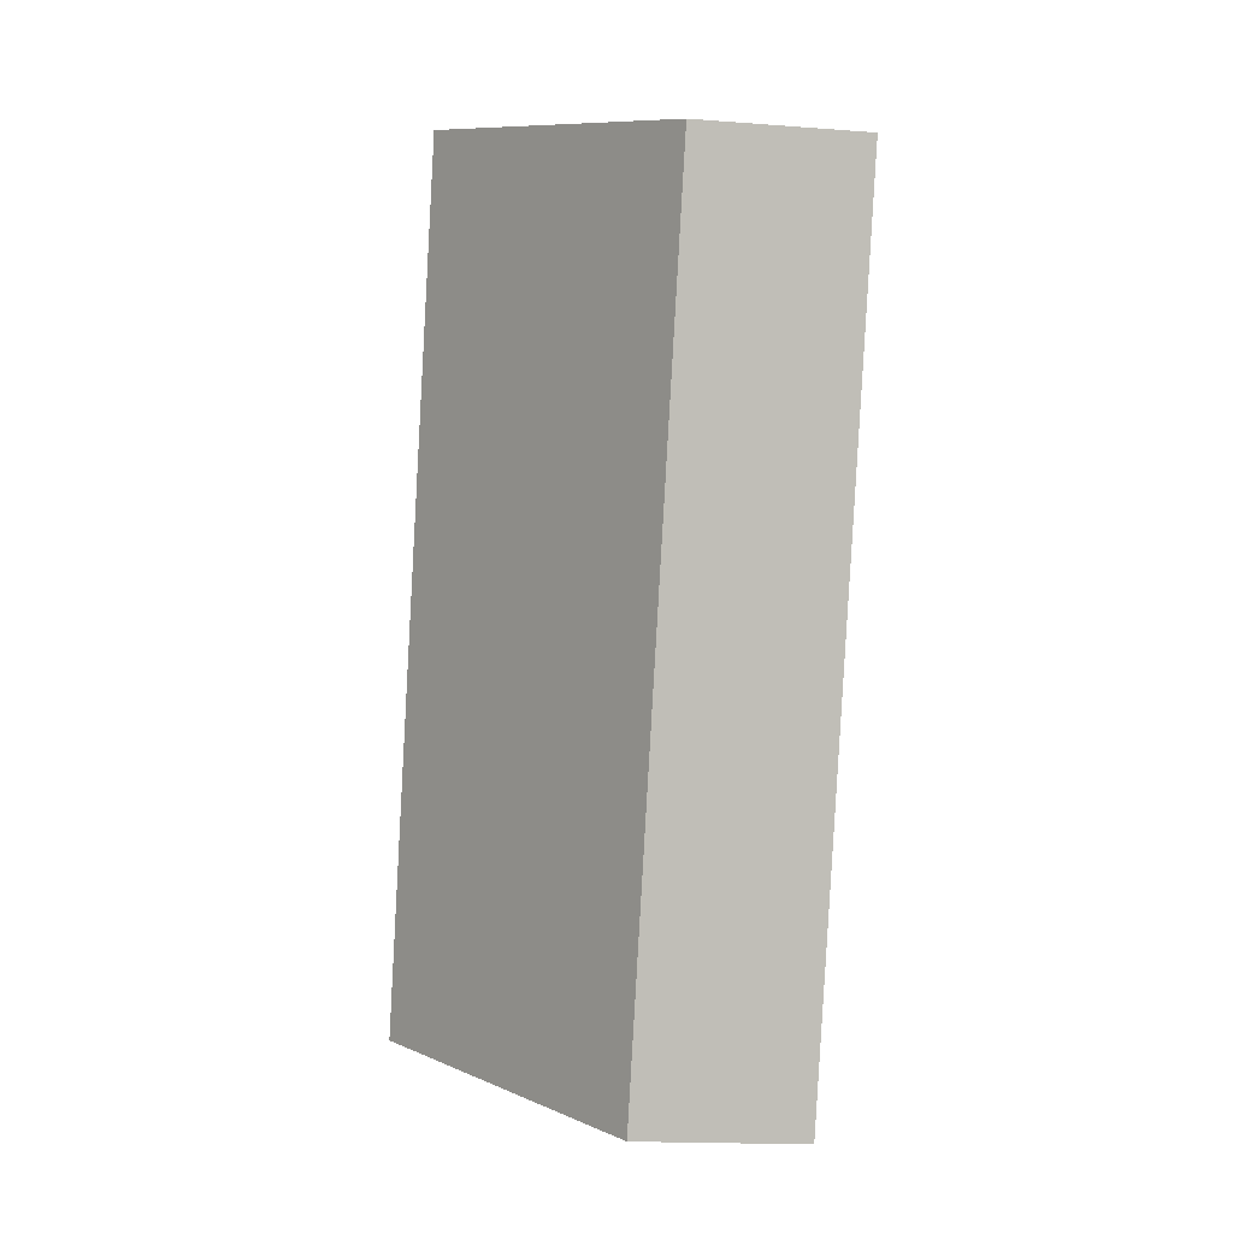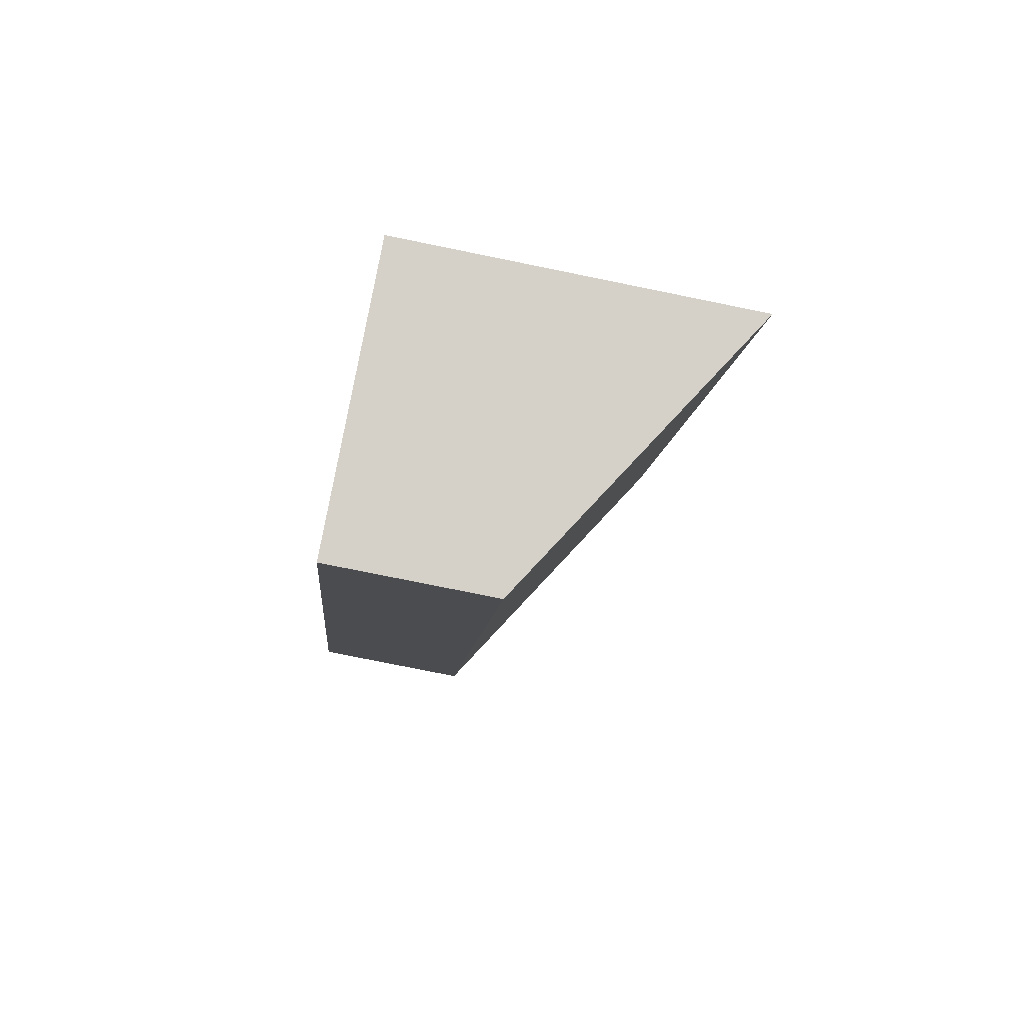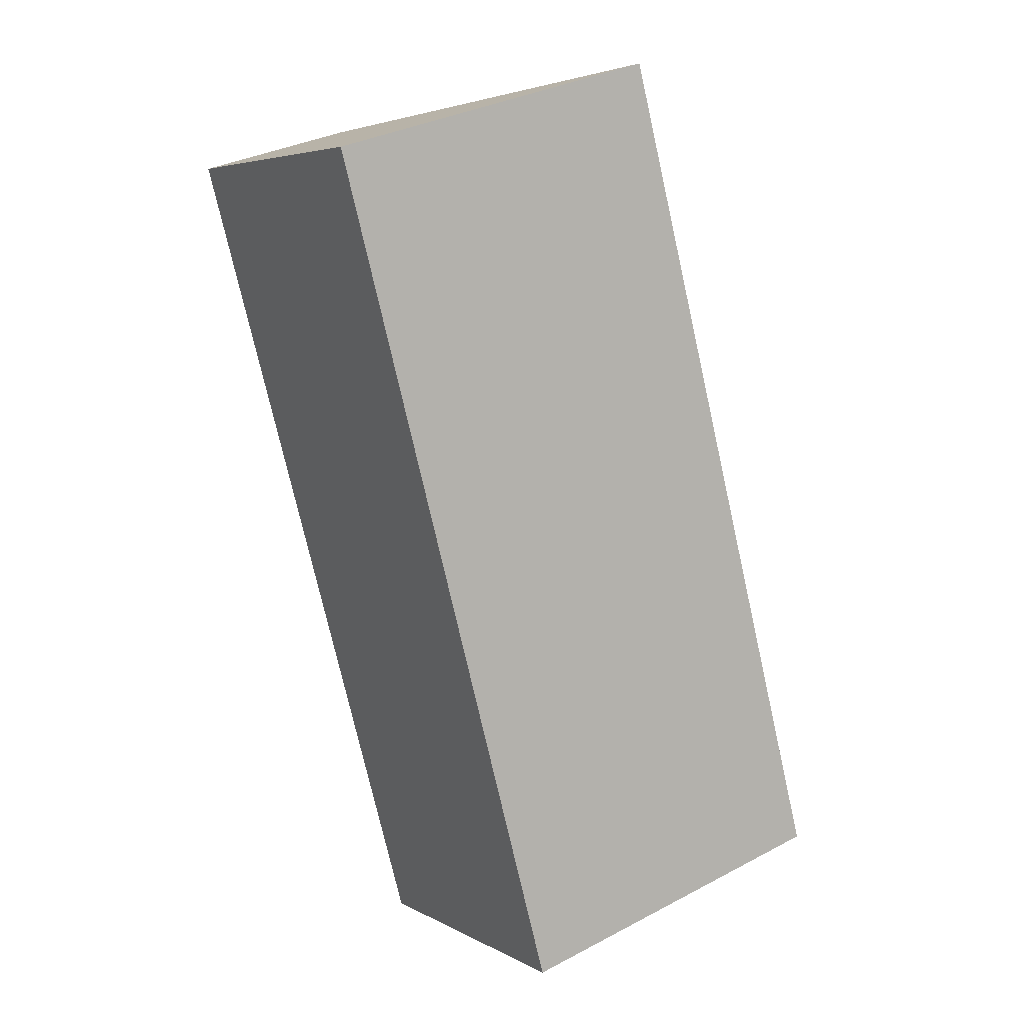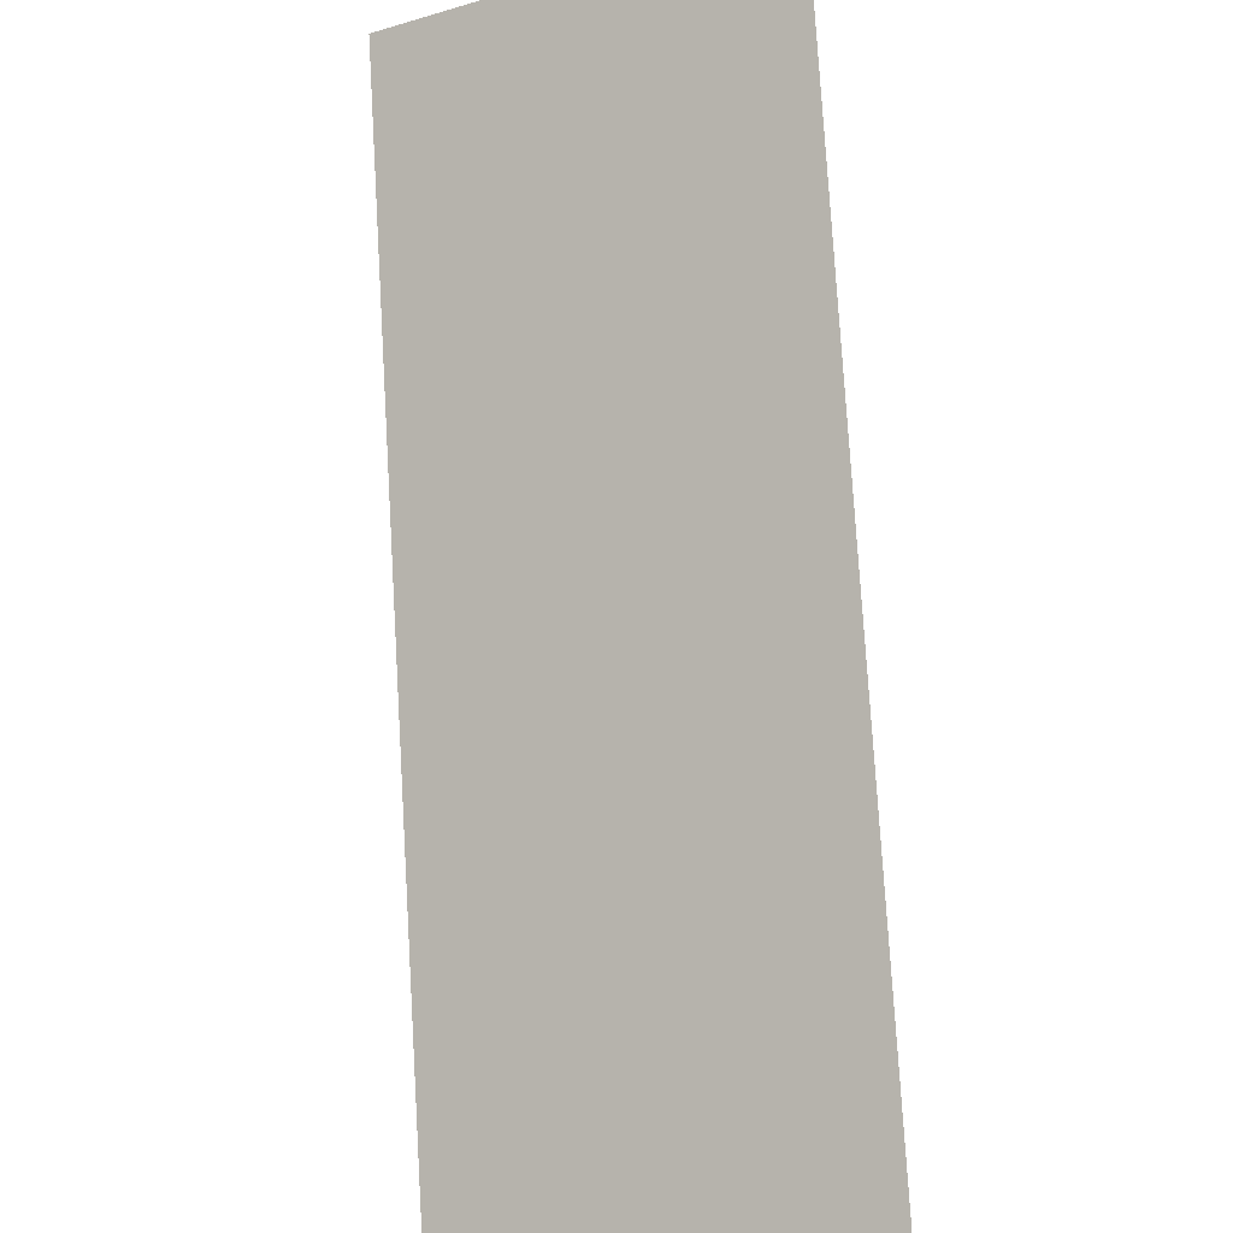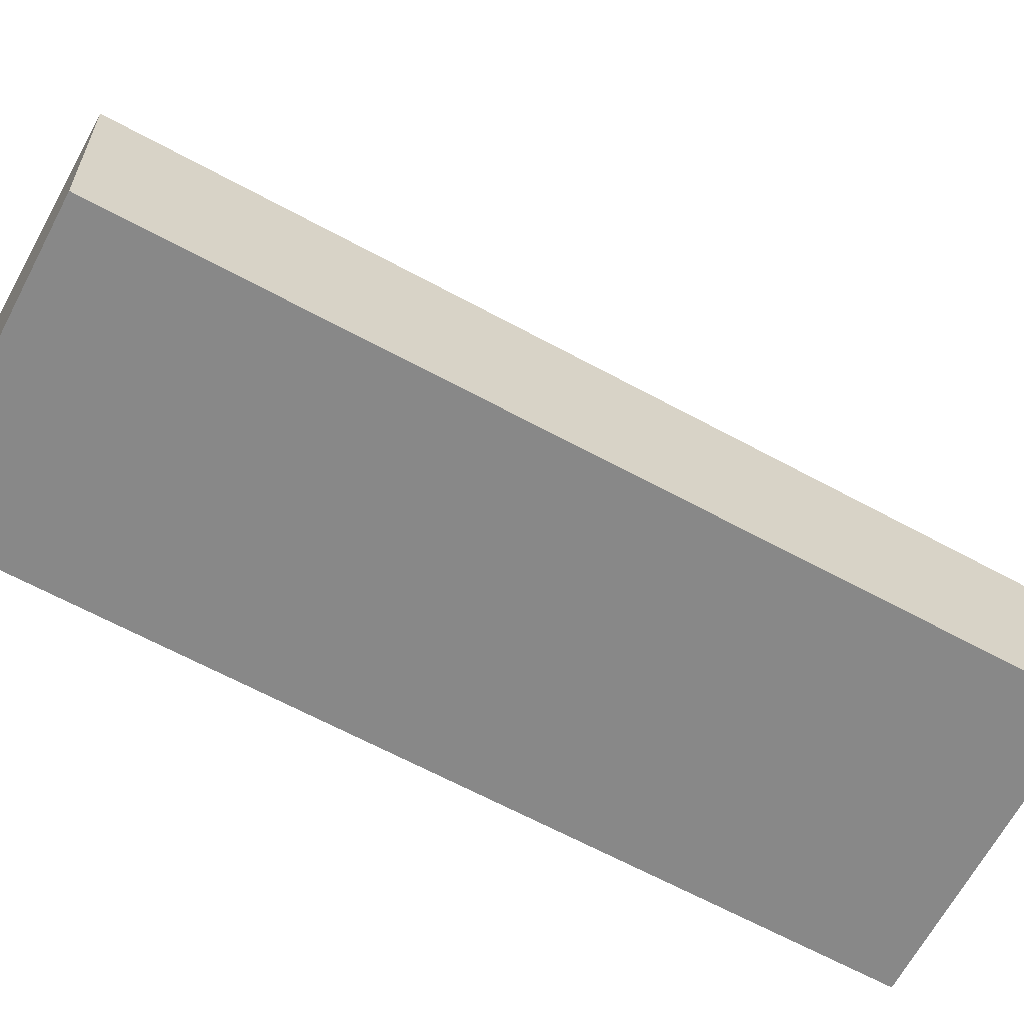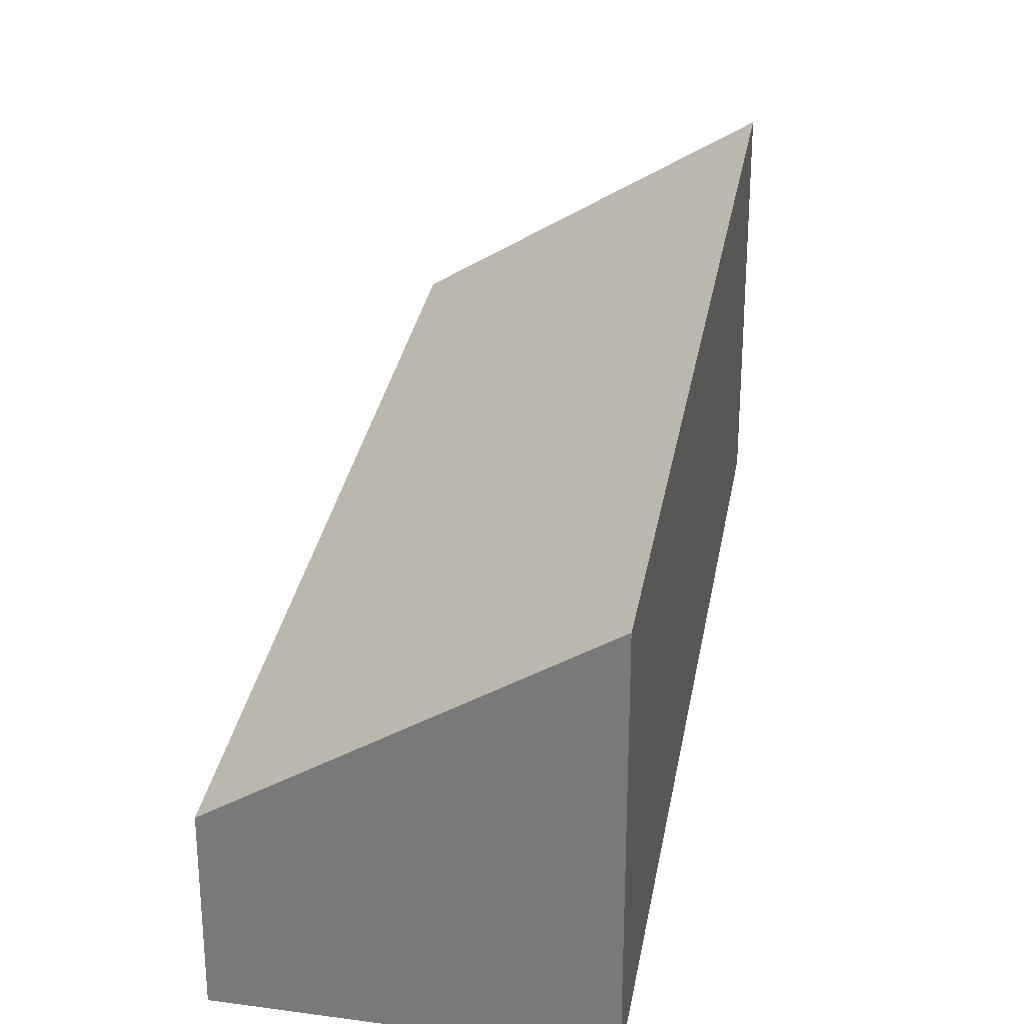
<metadata>
{"format":"obj","ext":"obj","renderer":"f3d","projection":"perspective","resolution":1024,"background":"white","views":[{"elev":-17.7,"azim":-98.4,"up":"+Z"},{"elev":-77.1,"azim":78.5,"up":"+Z"},{"elev":33.8,"azim":54.4,"up":"+Z"},{"elev":76.6,"azim":-25.6,"up":"+Y"},{"elev":-62.7,"azim":-141.3,"up":"+Y"},{"elev":30.2,"azim":-12.7,"up":"+Y"}]}
</metadata>
<code>
v  0 2.035 1.246e-16
v  7.542 4.423 -8.516
v  4.105 2.05 -10.02
v  3.447 4.423 1.547
v  4.105 6.138e-16 -10.02
v  0 0 0
v  3.447 -9.473e-17 1.547
v  7.542 5.215e-16 -8.516
g defaultobject
f 1 2 3
f 2 1 4
f 5 1 3
f 1 5 6
f 1 7 4
f 7 1 6
f 7 2 4
f 2 7 8
f 8 3 2
f 3 8 5
f 8 6 5
f 6 8 7

</code>
